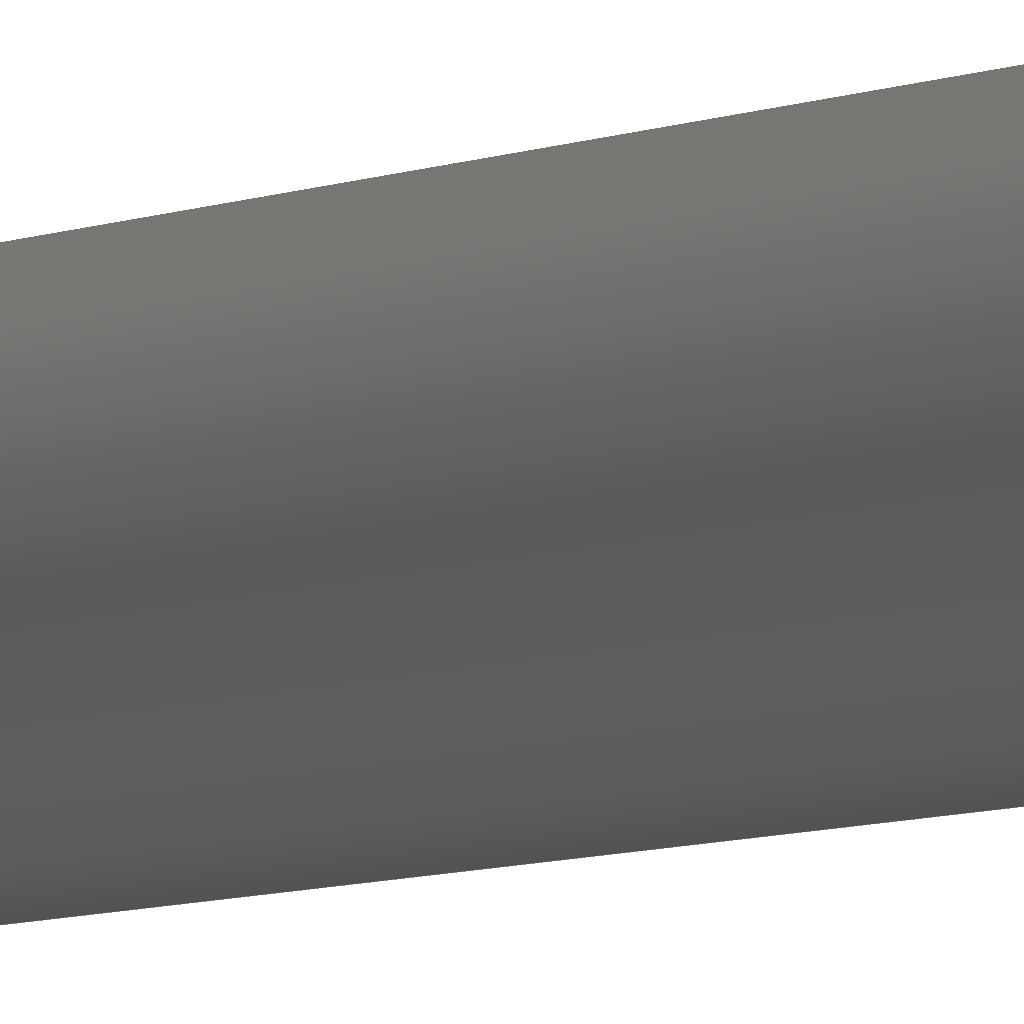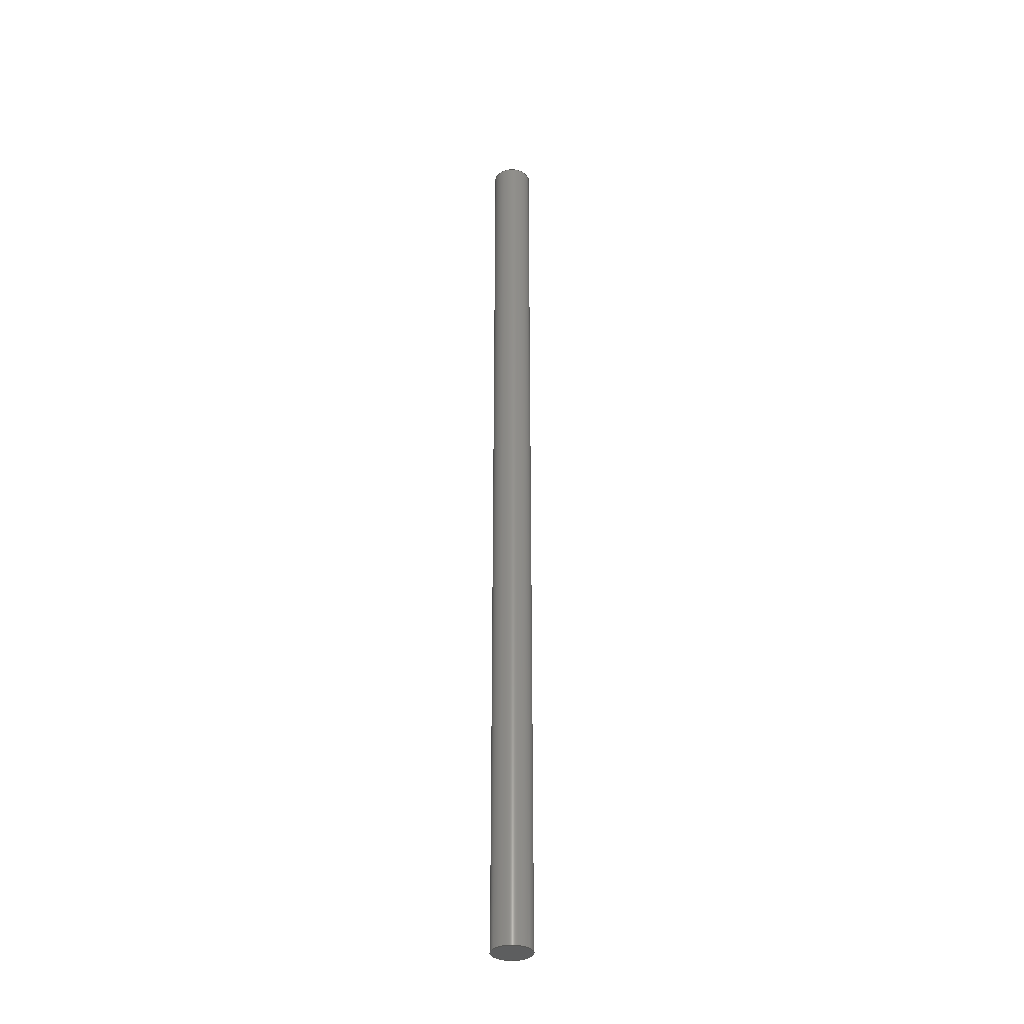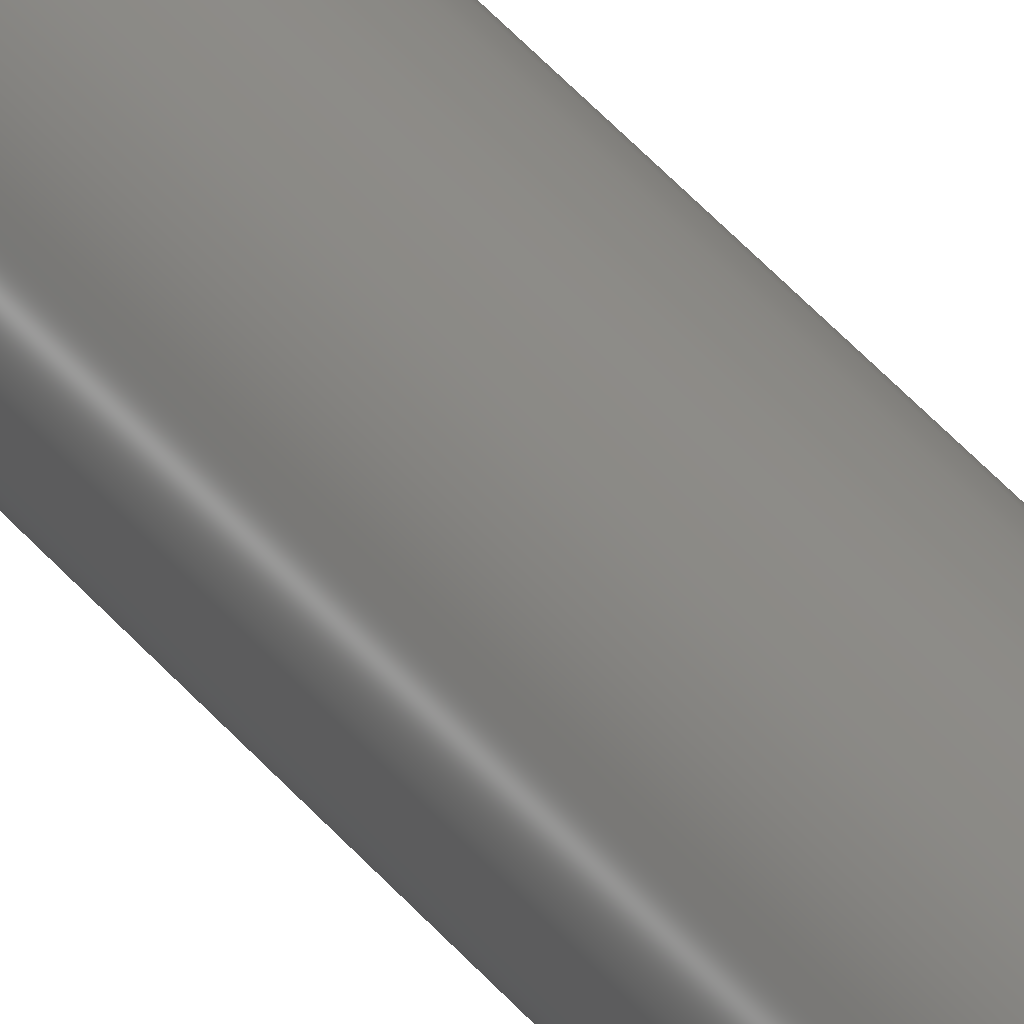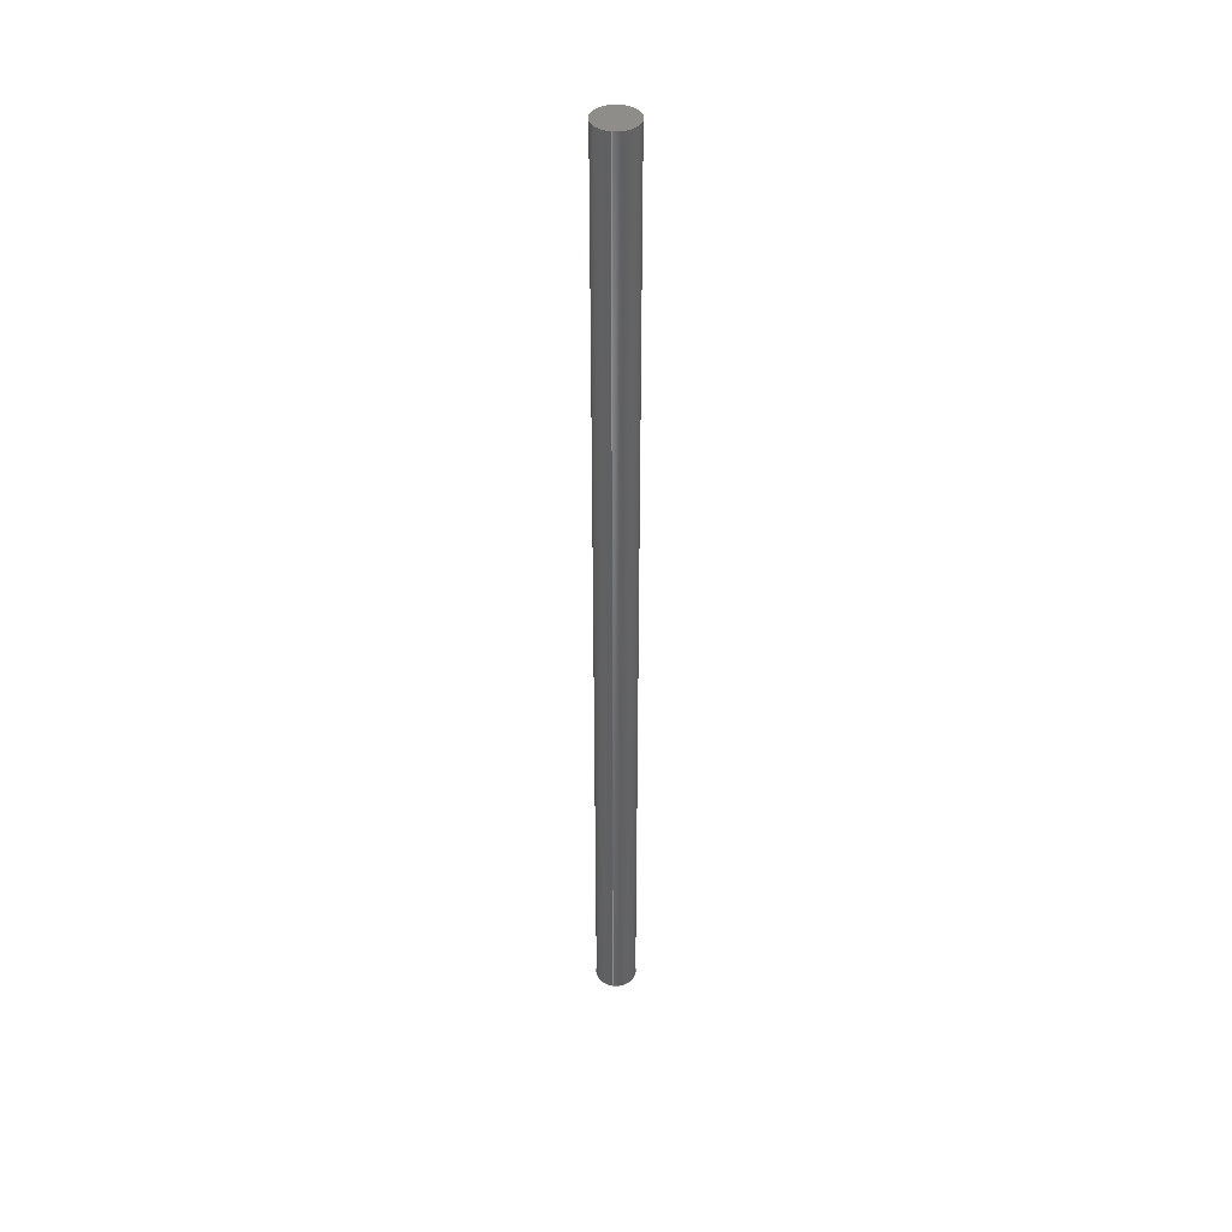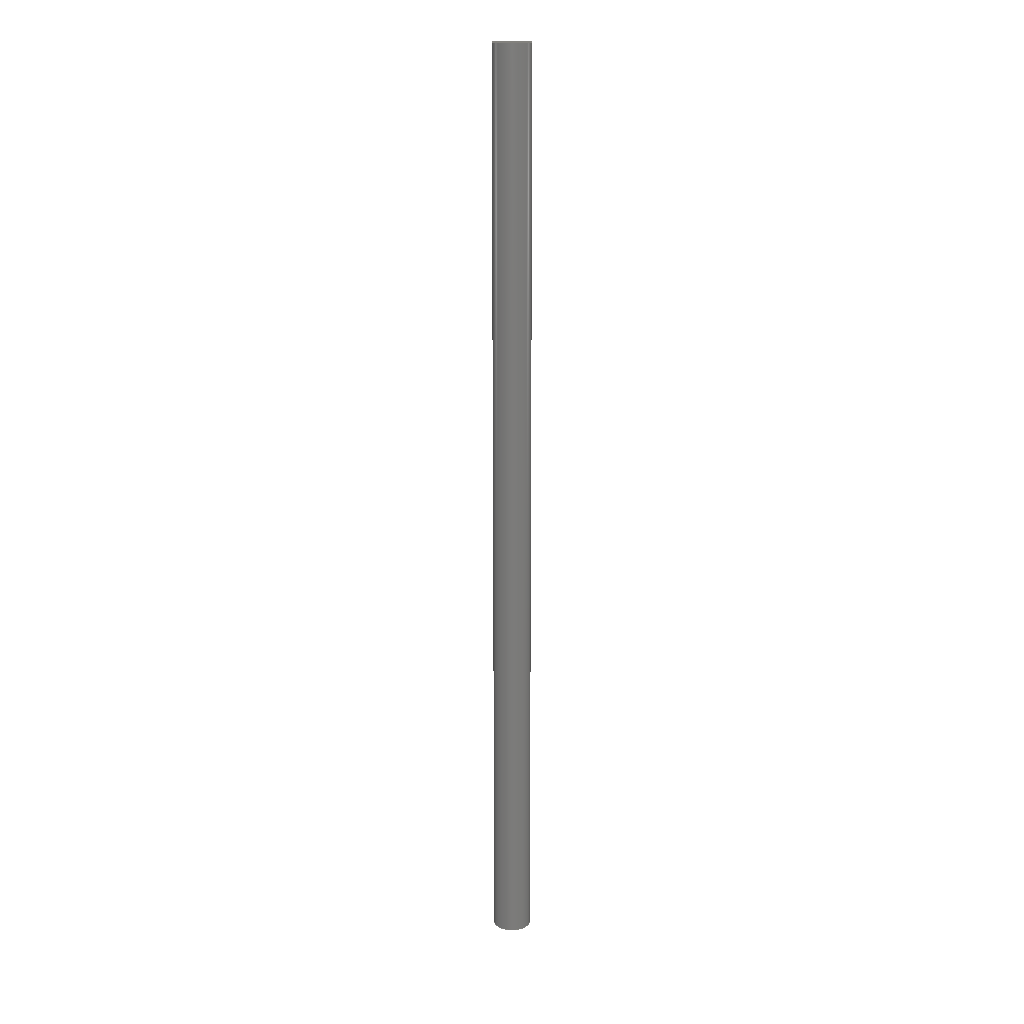
<metadata>
{"format":"step","ext":"step","renderer":"f3d","projection":"perspective","resolution":1024,"background":"white","views":[{"elev":-3.1,"azim":-20.5,"up":"+Y"},{"elev":-33.7,"azim":147.7,"up":"+Z"},{"elev":34.7,"azim":148.8,"up":"+Y"},{"elev":40.7,"azim":8.4,"up":"+Z"},{"elev":15.6,"azim":-103.6,"up":"+Z"}]}
</metadata>
<code>
ISO-10303-21;
DATA;
#1=MECHANICAL_DESIGN_GEOMETRIC_PRESENTATION_REPRESENTATION('',(#4),#77);
#2=SHAPE_REPRESENTATION_RELATIONSHIP('SRR','None',#87,#3);
#3=ADVANCED_BREP_SHAPE_REPRESENTATION('',(#5),#76);
#4=STYLED_ITEM('',(#97),#5);
#5=MANIFOLD_SOLID_BREP('Body1',#33);
#6=LINE('',#72,#7);
#7=VECTOR('',#62,0.0625);
#8=CYLINDRICAL_SURFACE('',#49,0.0625);
#9=FACE_OUTER_BOUND('',#12,.T.);
#10=FACE_OUTER_BOUND('',#13,.T.);
#11=FACE_OUTER_BOUND('',#14,.T.);
#12=EDGE_LOOP('',(#22));
#13=EDGE_LOOP('',(#23,#24,#25,#26));
#14=EDGE_LOOP('',(#27));
#15=CIRCLE('',#48,0.0625);
#16=CIRCLE('',#50,0.0625);
#17=VERTEX_POINT('',#67);
#18=VERTEX_POINT('',#70);
#19=EDGE_CURVE('',#17,#17,#15,.T.);
#20=EDGE_CURVE('',#18,#18,#16,.T.);
#21=EDGE_CURVE('',#18,#17,#6,.T.);
#22=ORIENTED_EDGE('',*,*,#19,.F.);
#23=ORIENTED_EDGE('',*,*,#20,.F.);
#24=ORIENTED_EDGE('',*,*,#21,.T.);
#25=ORIENTED_EDGE('',*,*,#19,.T.);
#26=ORIENTED_EDGE('',*,*,#21,.F.);
#27=ORIENTED_EDGE('',*,*,#20,.T.);
#28=PLANE('',#47);
#29=PLANE('',#51);
#30=ADVANCED_FACE('',(#9),#28,.T.);
#31=ADVANCED_FACE('',(#10),#8,.T.);
#32=ADVANCED_FACE('',(#11),#29,.T.);
#33=CLOSED_SHELL('',(#30,#31,#32));
#34=DERIVED_UNIT_ELEMENT(#36,1);
#35=DERIVED_UNIT_ELEMENT(#81,-3);
#36=(
MASS_UNIT()
NAMED_UNIT(*)
SI_UNIT(.KILO.,.GRAM.)
);
#37=DERIVED_UNIT((#34,#35));
#38=MEASURE_REPRESENTATION_ITEM('density measure',
POSITIVE_RATIO_MEASURE(1060),#37);
#39=PROPERTY_DEFINITION_REPRESENTATION(#44,#41);
#40=PROPERTY_DEFINITION_REPRESENTATION(#45,#42);
#41=REPRESENTATION('material name',(#43),#76);
#42=REPRESENTATION('density',(#38),#76);
#43=DESCRIPTIVE_REPRESENTATION_ITEM('ABS Plastic','ABS Plastic');
#44=PROPERTY_DEFINITION('material property','material name',#89);
#45=PROPERTY_DEFINITION('material property','density of part',#89);
#46=AXIS2_PLACEMENT_3D('',#65,#52,#53);
#47=AXIS2_PLACEMENT_3D('',#66,#54,#55);
#48=AXIS2_PLACEMENT_3D('',#68,#56,#57);
#49=AXIS2_PLACEMENT_3D('',#69,#58,#59);
#50=AXIS2_PLACEMENT_3D('',#71,#60,#61);
#51=AXIS2_PLACEMENT_3D('',#73,#63,#64);
#52=DIRECTION('axis',(0,0,1));
#53=DIRECTION('refdir',(1,0,0));
#54=DIRECTION('center_axis',(0,-1.016e-16,1));
#55=DIRECTION('ref_axis',(1,0,0));
#56=DIRECTION('center_axis',(0,1.016e-16,-1));
#57=DIRECTION('ref_axis',(1,0,0));
#58=DIRECTION('center_axis',(0,1.016e-16,-1));
#59=DIRECTION('ref_axis',(0,1,0));
#60=DIRECTION('center_axis',(0,1.016e-16,-1));
#61=DIRECTION('ref_axis',(1,0,0));
#62=DIRECTION('',(0,-1.016e-16,1));
#63=DIRECTION('center_axis',(0,1.016e-16,-1));
#64=DIRECTION('ref_axis',(-1,0,0));
#65=CARTESIAN_POINT('',(0,0,0));
#66=CARTESIAN_POINT('Origin',(0,0.0625,1.337));
#67=CARTESIAN_POINT('',(-7.654e-18,-0.0625,1.337));
#68=CARTESIAN_POINT('Origin',(0,-6.465e-17,1.337));
#69=CARTESIAN_POINT('Origin',(0,8.724e-17,-0.1575));
#70=CARTESIAN_POINT('',(-7.654e-18,-0.0625,-1.653));
#71=CARTESIAN_POINT('Origin',(0,2.391e-16,-1.653));
#72=CARTESIAN_POINT('',(-7.654e-18,-0.0625,-0.1575));
#73=CARTESIAN_POINT('Origin',(0,-3.207e-16,-1.653));
#74=UNCERTAINTY_MEASURE_WITH_UNIT(LENGTH_MEASURE(0.0003937),
#79,'DISTANCE_ACCURACY_VALUE',
'Maximum model space distance between geometric entities at asserted c
onnectivities');
#75=UNCERTAINTY_MEASURE_WITH_UNIT(LENGTH_MEASURE(0.0003937),
#79,'DISTANCE_ACCURACY_VALUE',
'Maximum model space distance between geometric entities at asserted c
onnectivities');
#76=(
GEOMETRIC_REPRESENTATION_CONTEXT(3)
GLOBAL_UNCERTAINTY_ASSIGNED_CONTEXT((#74))
GLOBAL_UNIT_ASSIGNED_CONTEXT((#79,#83,#84))
REPRESENTATION_CONTEXT('','3D')
);
#77=(
GEOMETRIC_REPRESENTATION_CONTEXT(3)
GLOBAL_UNCERTAINTY_ASSIGNED_CONTEXT((#75))
GLOBAL_UNIT_ASSIGNED_CONTEXT((#79,#83,#84))
REPRESENTATION_CONTEXT('','3D')
);
#78=DIMENSIONAL_EXPONENTS(1,0,0,0,0,0,0);
#79=(
CONVERSION_BASED_UNIT('inch',#82)
LENGTH_UNIT()
NAMED_UNIT(#78)
);
#80=(
LENGTH_UNIT()
NAMED_UNIT(*)
SI_UNIT(.MILLI.,.METRE.)
);
#81=(
LENGTH_UNIT()
NAMED_UNIT(*)
SI_UNIT($,.METRE.)
);
#82=LENGTH_MEASURE_WITH_UNIT(LENGTH_MEASURE(25.4),#80);
#83=(
NAMED_UNIT(*)
PLANE_ANGLE_UNIT()
SI_UNIT($,.RADIAN.)
);
#84=(
NAMED_UNIT(*)
SI_UNIT($,.STERADIAN.)
SOLID_ANGLE_UNIT()
);
#85=SHAPE_DEFINITION_REPRESENTATION(#86,#87);
#86=PRODUCT_DEFINITION_SHAPE('',$,#89);
#87=SHAPE_REPRESENTATION('',(#46),#76);
#88=PRODUCT_DEFINITION_CONTEXT('part definition',#93,'design');
#89=PRODUCT_DEFINITION('OH4A6A1-109',
'OH4A6A1-109 - PUSH SHAFT, 0.125 OD',#90,#88);
#90=PRODUCT_DEFINITION_FORMATION('',$,#95);
#91=PRODUCT_RELATED_PRODUCT_CATEGORY(
'OH4A6A1-109 - PUSH SHAFT, 0.125 OD',
'OH4A6A1-109 - PUSH SHAFT, 0.125 OD',(#95));
#92=APPLICATION_PROTOCOL_DEFINITION('international standard',
'automotive_design',2009,#93);
#93=APPLICATION_CONTEXT(
'Core Data for Automotive Mechanical Design Process');
#94=PRODUCT_CONTEXT('part definition',#93,'mechanical');
#95=PRODUCT('OH4A6A1-109','OH4A6A1-109 - PUSH SHAFT, 0.125 OD',
'PUSH SHAFT, 0.125 OD',(#94));
#96=PRESENTATION_STYLE_ASSIGNMENT((#98));
#97=PRESENTATION_STYLE_ASSIGNMENT((#99));
#98=SURFACE_STYLE_USAGE(.BOTH.,#100);
#99=SURFACE_STYLE_USAGE(.BOTH.,#101);
#100=SURFACE_SIDE_STYLE('',(#102));
#101=SURFACE_SIDE_STYLE('',(#103));
#102=SURFACE_STYLE_FILL_AREA(#104);
#103=SURFACE_STYLE_FILL_AREA(#105);
#104=FILL_AREA_STYLE('ABS (White)',(#106));
#105=FILL_AREA_STYLE('Aluminum - Satin',(#107));
#106=FILL_AREA_STYLE_COLOUR('ABS (White)',#108);
#107=FILL_AREA_STYLE_COLOUR('Aluminum - Satin',#109);
#108=COLOUR_RGB('ABS (White)',0.9647,0.9647,0.9529);
#109=COLOUR_RGB('Aluminum - Satin',0.9608,0.9608,0.9647);
ENDSEC;
END-ISO-10303-21;

</code>
